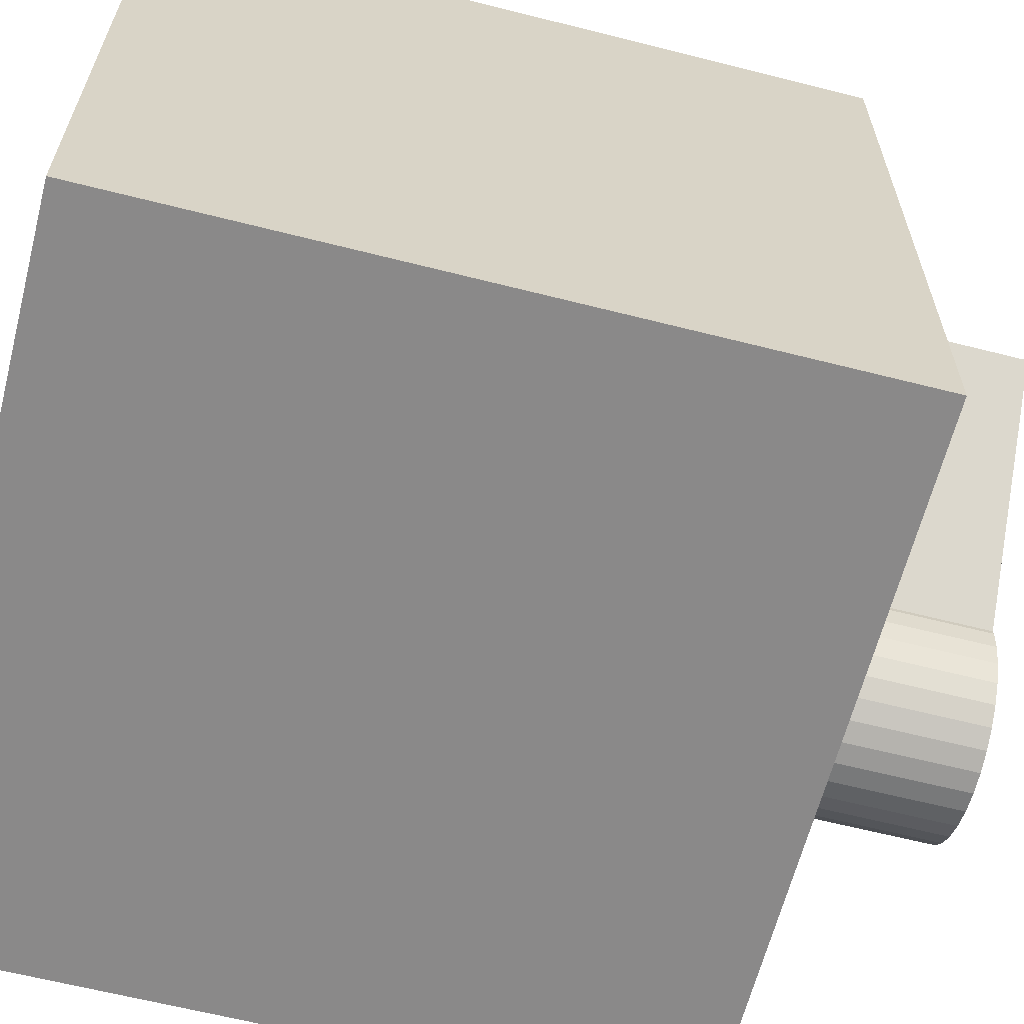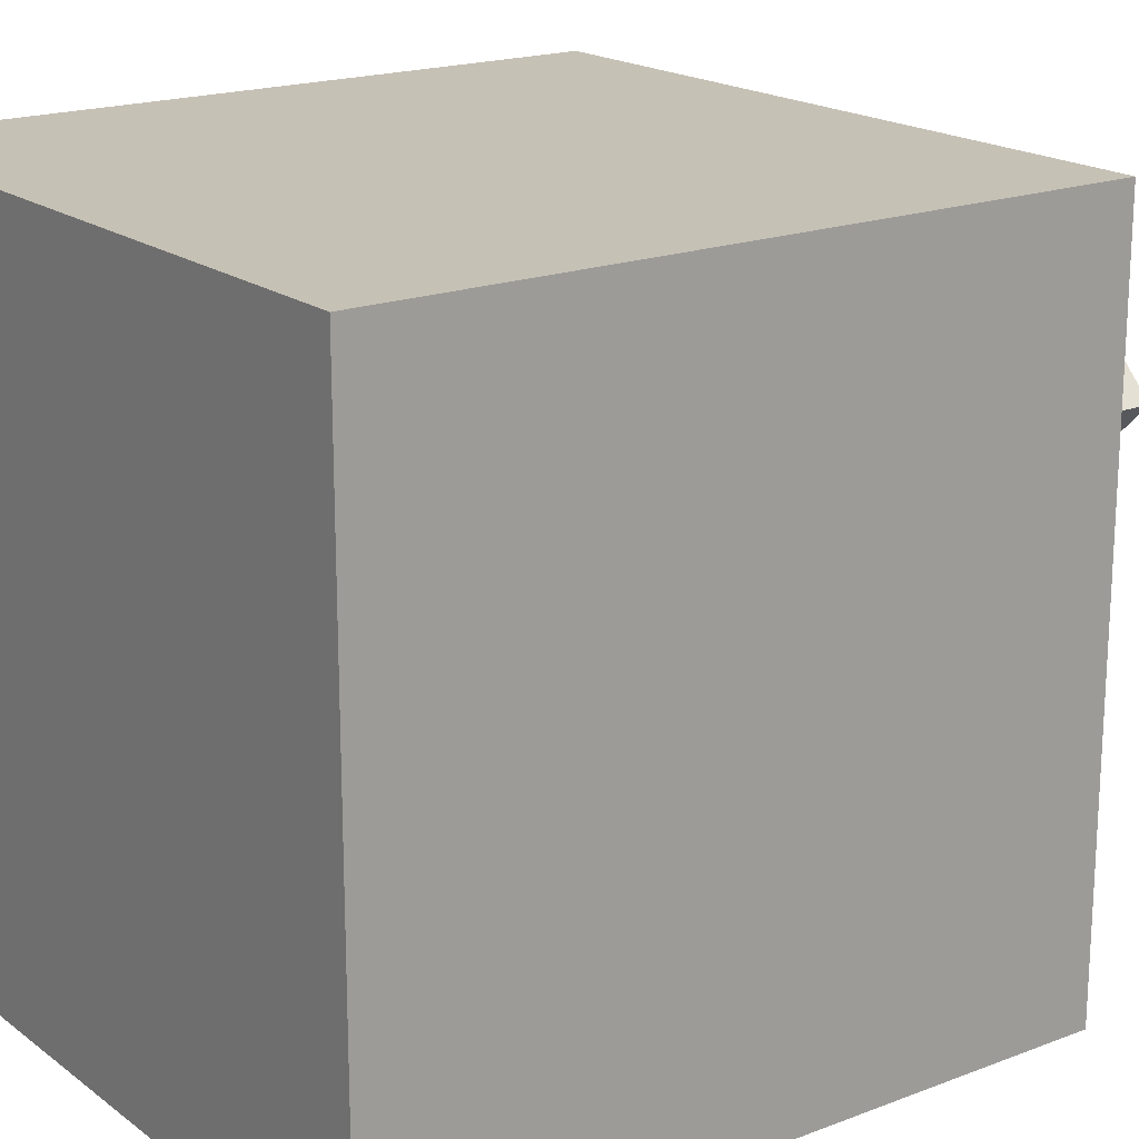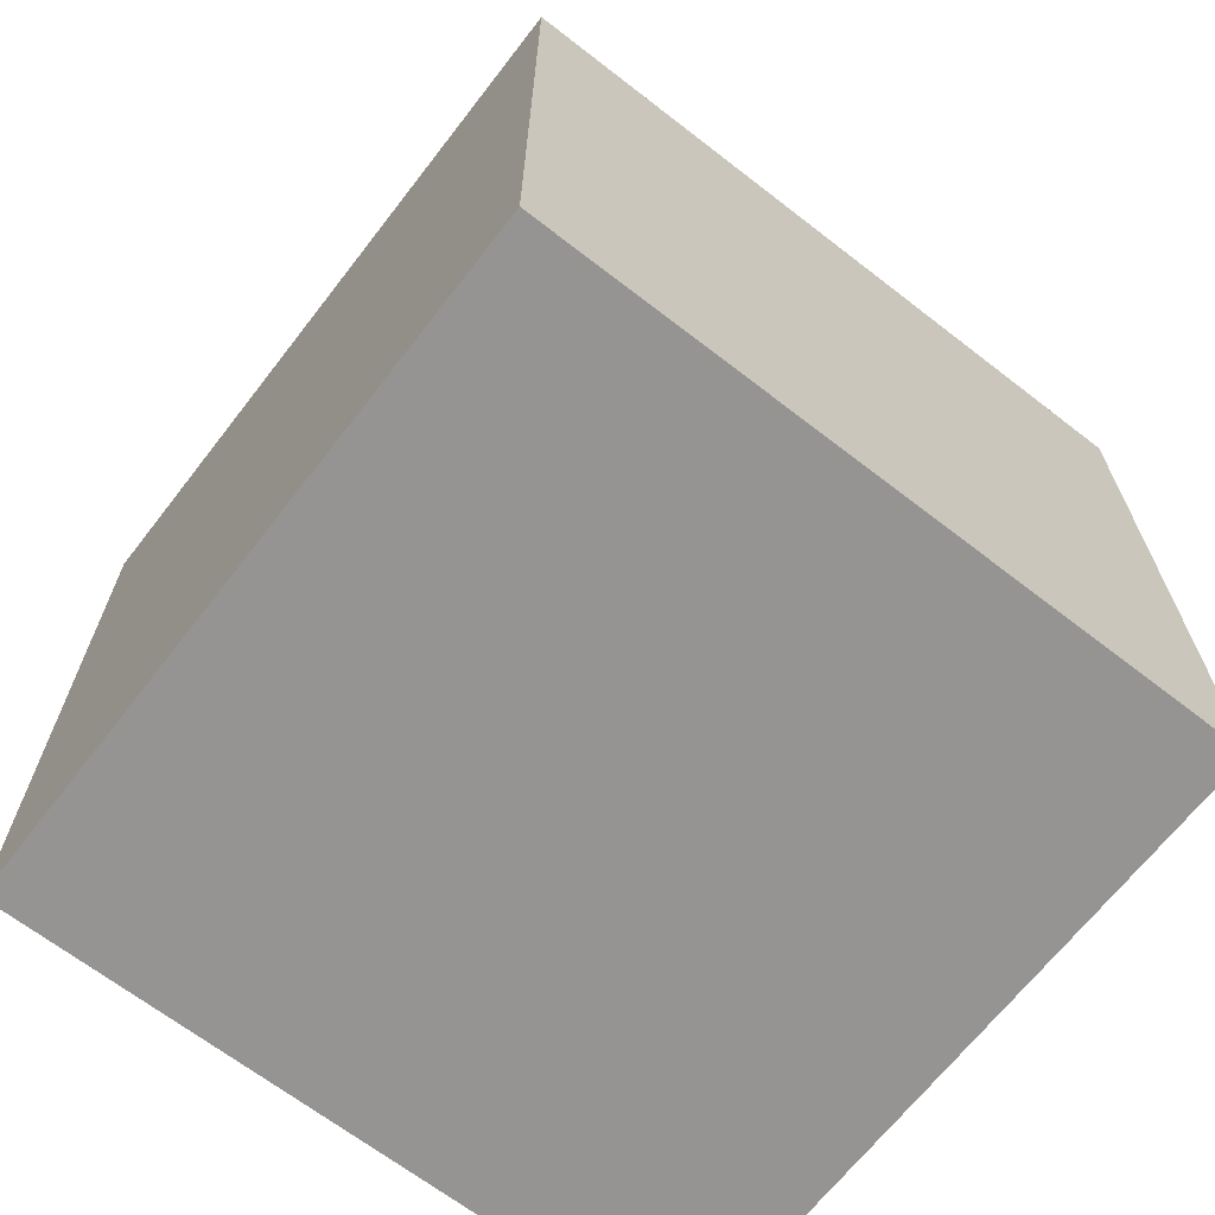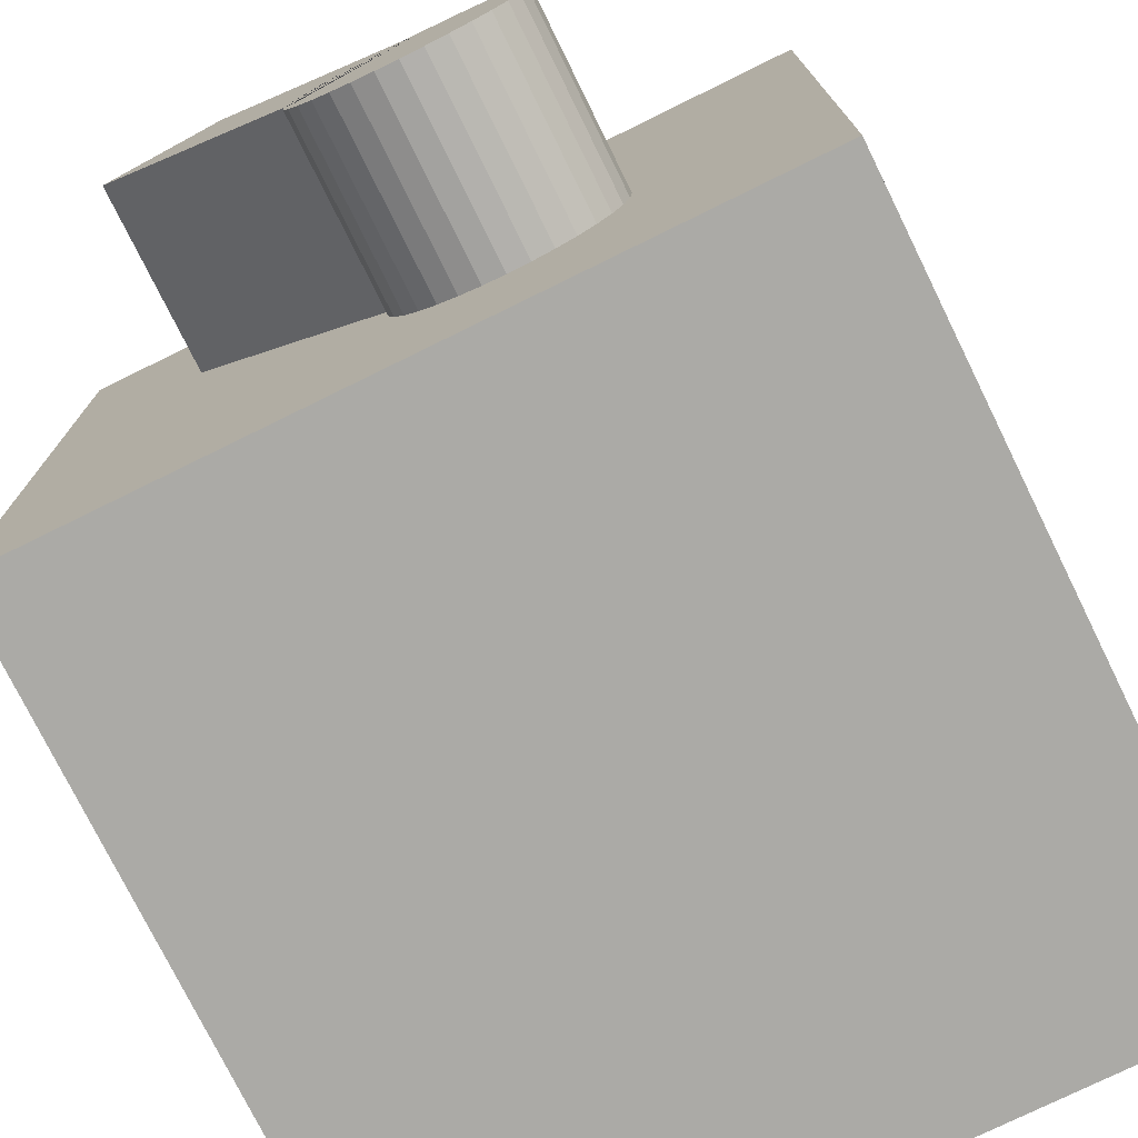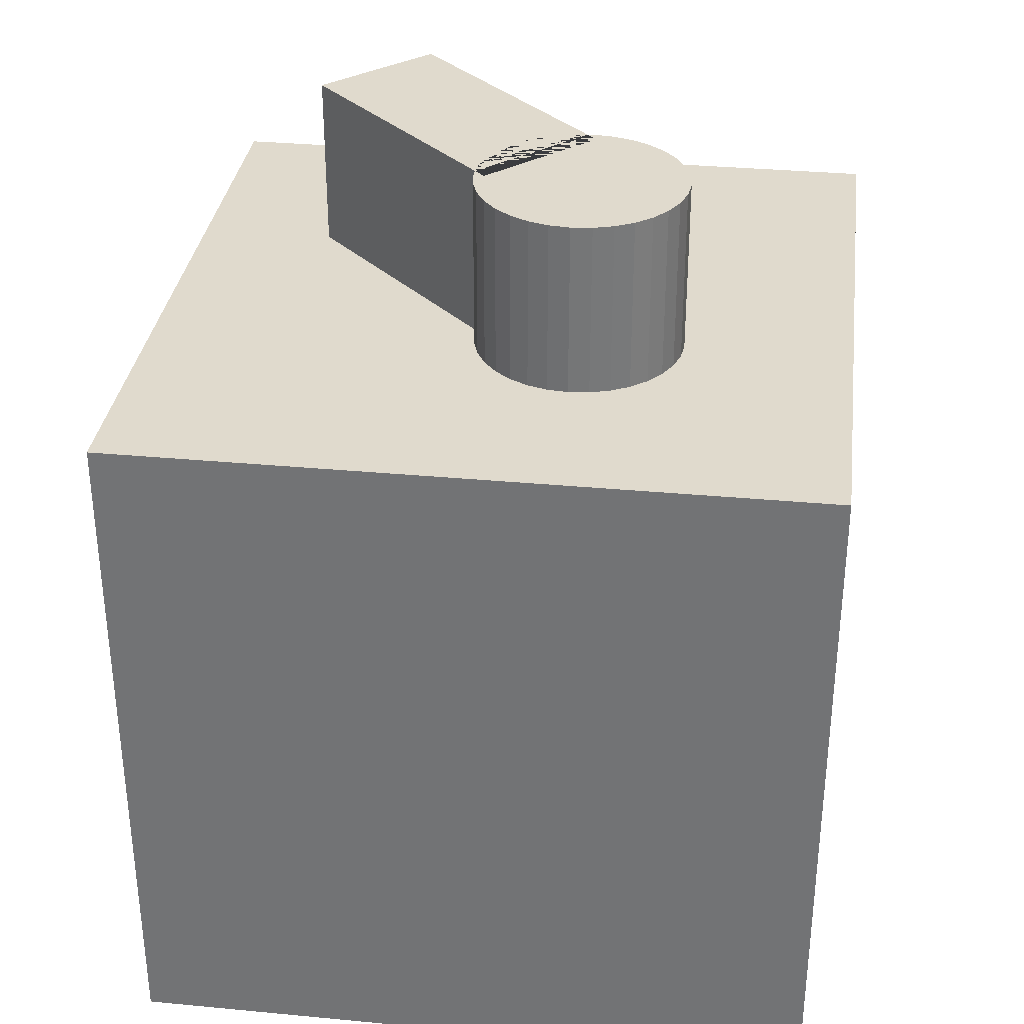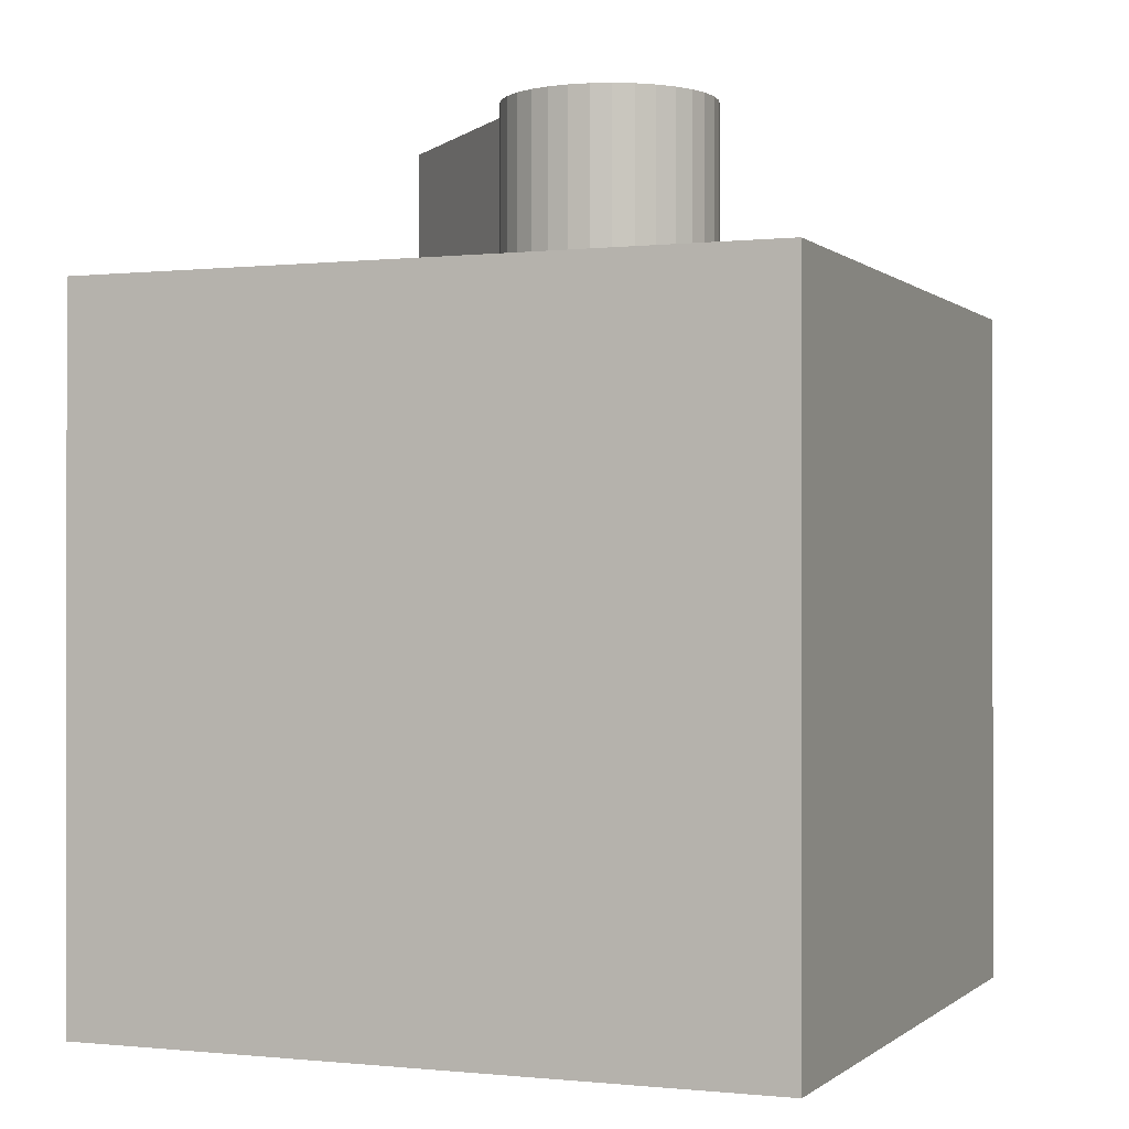
<metadata>
{"format":"obj","ext":"obj","renderer":"f3d","projection":"perspective","resolution":1024,"background":"white","views":[{"elev":-63.3,"azim":75.6,"up":"+Z"},{"elev":18.7,"azim":53.9,"up":"+Z"},{"elev":-67.2,"azim":-37.8,"up":"+Y"},{"elev":-75.9,"azim":-153.8,"up":"+Z"},{"elev":33.1,"azim":-172.6,"up":"+Y"},{"elev":-0.5,"azim":-157.9,"up":"+Y"}]}
</metadata>
<code>
o Cap_Cube.006
v -0.04 -0.04 0.04
v -0.04 0.04 0.04
v -0.04 -0.04 -0.04
v -0.04 0.04 -0.04
v 0.04 -0.04 0.04
v 0.04 0.04 0.04
v 0.04 -0.04 -0.04
v 0.04 0.04 -0.04
v -0.01739 0.04 -0.01739
v 0.001886 0.06 -0.009428
v -0.01739 0.06 -0.01739
v 0.001886 0.04 -0.009428
v -0.01557 0.04 -0.01888
v 0.02451 0.06 0.0132
v -0.01557 0.06 -0.01888
v 0.02451 0.04 0.0132
v -0.0135 0.04 -0.01999
v -0.009428 0.06 0.001886
v -0.0135 0.06 -0.01999
v -0.009428 0.04 0.001886
v 0.0132 0.06 0.02451
v -0.01125 0.04 -0.02068
v -0.01125 0.06 -0.02068
v 0.0132 0.04 0.02451
v -0.008907 0.04 -0.02091
v -0.008907 0.06 -0.02091
v -0.006566 0.04 -0.02068
v -0.006566 0.06 -0.02068
v -0.004315 0.04 -0.01999
v -0.004315 0.06 -0.01999
v -0.00224 0.04 -0.01888
v -0.00224 0.06 -0.01888
v -0.000422 0.04 -0.01739
v -0.000422 0.06 -0.01739
v 0.00107 0.04 -0.01557
v 0.00107 0.06 -0.01557
v 0.002179 0.04 -0.0135
v 0.002179 0.06 -0.0135
v 0.002862 0.04 -0.01125
v 0.002862 0.06 -0.01125
v 0.003093 0.04 -0.008907
v 0.003093 0.06 -0.008907
v 0.002862 0.04 -0.006566
v 0.002862 0.06 -0.006566
v 0.002179 0.04 -0.004315
v 0.002179 0.06 -0.004315
v 0.00107 0.04 -0.00224
v 0.00107 0.06 -0.00224
v -0.000422 0.04 -0.000422
v -0.000422 0.06 -0.000422
v -0.00224 0.04 0.00107
v -0.00224 0.06 0.00107
v -0.004315 0.04 0.002179
v -0.004315 0.06 0.002179
v -0.006566 0.04 0.002862
v -0.006566 0.06 0.002862
v -0.008907 0.04 0.003093
v -0.008907 0.06 0.003093
v -0.01125 0.04 0.002862
v -0.01125 0.06 0.002862
v -0.0135 0.04 0.002179
v -0.0135 0.06 0.002179
v -0.01557 0.04 0.00107
v -0.01557 0.06 0.00107
v -0.01739 0.04 -0.000422
v -0.01739 0.06 -0.000422
v -0.01888 0.04 -0.00224
v -0.01888 0.06 -0.00224
v -0.01999 0.04 -0.004315
v -0.01999 0.06 -0.004315
v -0.02068 0.04 -0.006566
v -0.02068 0.06 -0.006566
v -0.02091 0.04 -0.008907
v -0.02091 0.06 -0.008907
v -0.02068 0.04 -0.01125
v -0.02068 0.06 -0.01125
v -0.01999 0.04 -0.0135
v -0.01999 0.06 -0.0135
v -0.01888 0.04 -0.01557
v -0.01888 0.06 -0.01557
v -0.008282 0.06 0.003031
v -0.008282 0.04 0.003031
v 0.003031 0.06 -0.008282
v 0.002179 0.06 -0.009134
v 0.003031 0.04 -0.008282
v 0.002852 0.06 -0.006531
v -0.006531 0.04 0.002852
v 0.002179 0.06 -0.008547
v 0.002707 0.06 -0.006965
v -0.006544 0.04 0.002847
f 1 2 4 3
f 3 4 8 7
f 7 8 6 5
f 5 6 2 1
f 3 7 5 1
f 8 4 2 6
f 43 85 16 24 82 55 87 53 51 49 47 45
f 85 43 45 47 49 51 53 87 90 55 82 20 12
f 55 90 87
f 82 57 59 61 63 65 67 69 71 73 75 77 79 9 13 17 22 25 27 29 31 33 35 37 39 41 85 12 20
f 81 21 14 83 44 86 46 48 50 52 54 56
f 86 44 89
f 44 83 84 88 10 18 81 56 54 52 50 48 46 86 89
f 84 10 88
f 16 14 21 24
f 24 21 81 82
f 83 14 16 85
f 9 11 15 13
f 13 15 19 17
f 17 19 23 22
f 22 23 26 25
f 25 26 28 27
f 27 28 30 29
f 29 30 32 31
f 31 32 34 33
f 33 34 36 35
f 35 36 38 37
f 37 38 40 39
f 39 40 42 41
f 41 42 83 85
f 58 57 82 81
f 57 58 60 59
f 59 60 62 61
f 61 62 64 63
f 63 64 66 65
f 65 66 68 67
f 67 68 70 69
f 69 70 72 71
f 71 72 74 73
f 73 74 76 75
f 75 76 78 77
f 83 42 40 38 36 34 32 30 28 26 23 19 15 11 80 78 76 74 72 70 68 66 64 62 60 58 81 18 10 84
f 77 78 80 79
f 79 80 11 9

</code>
